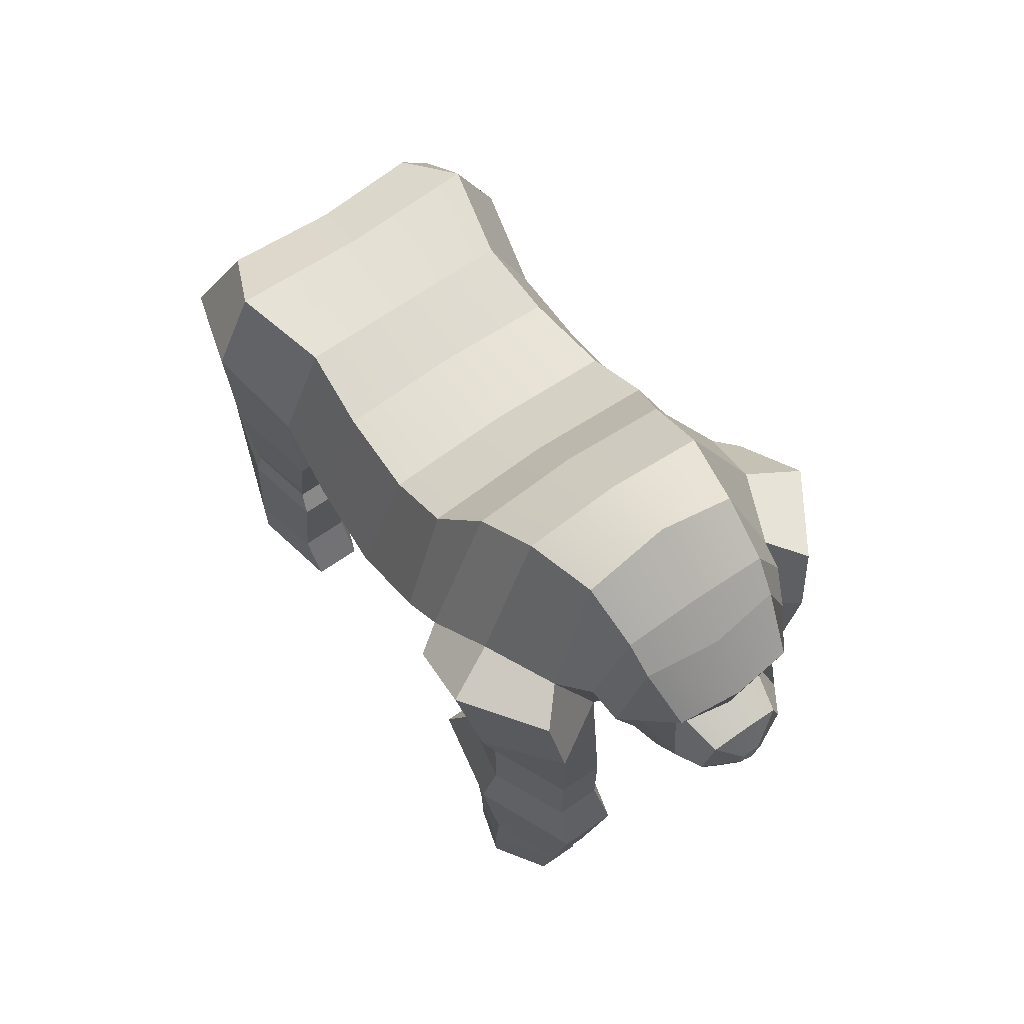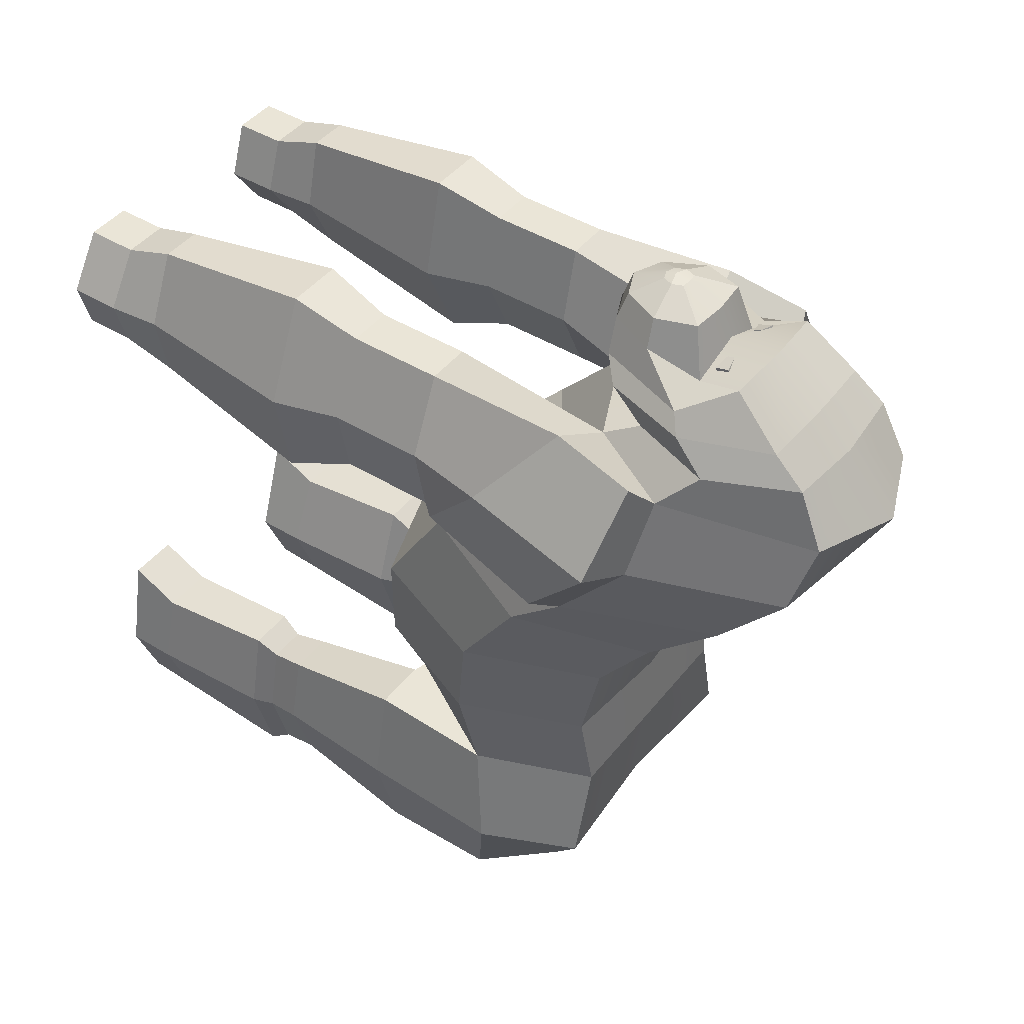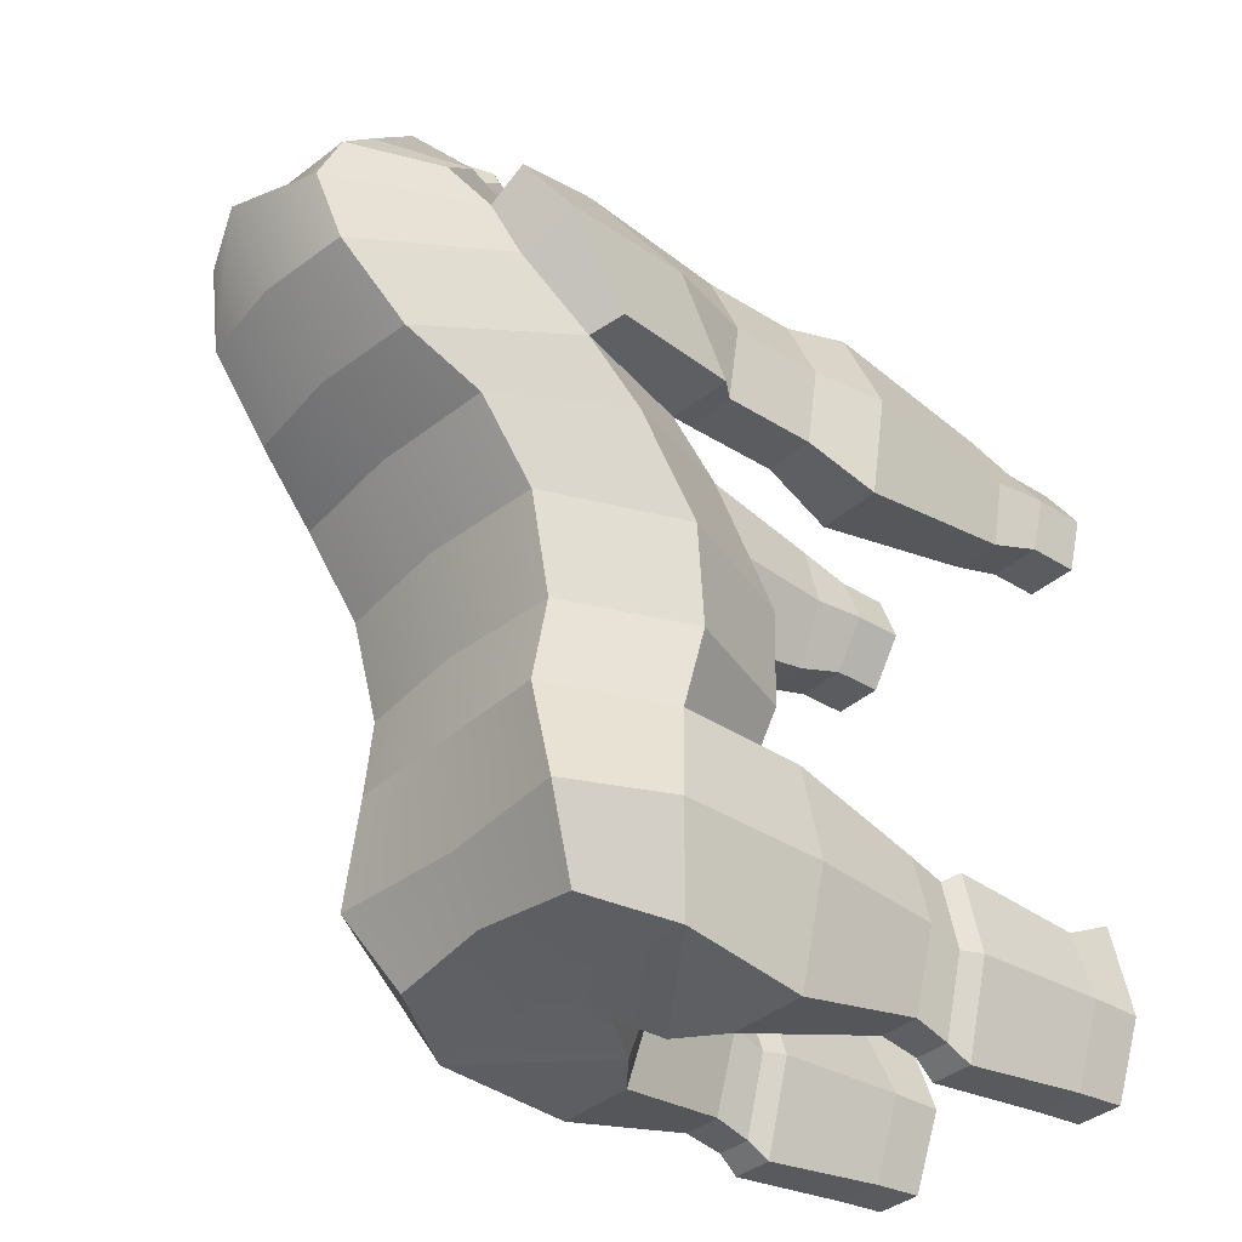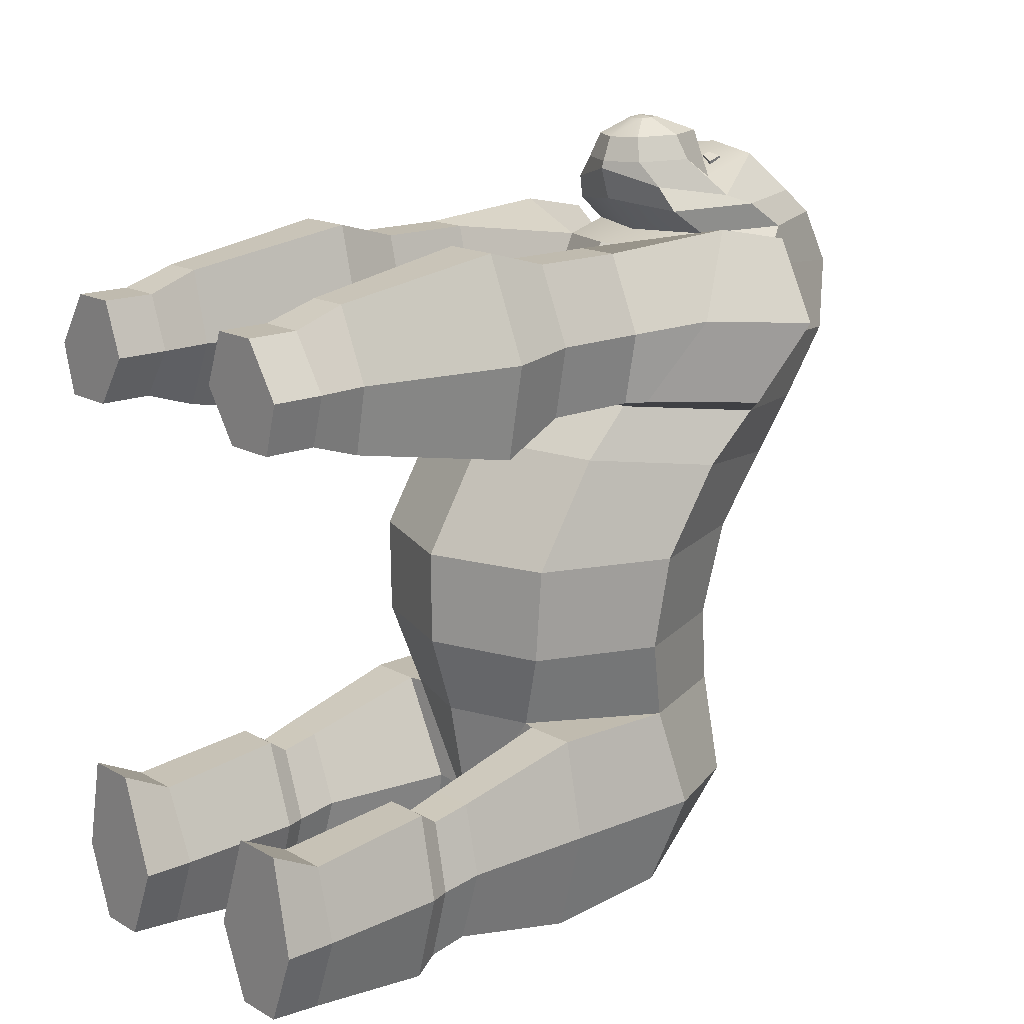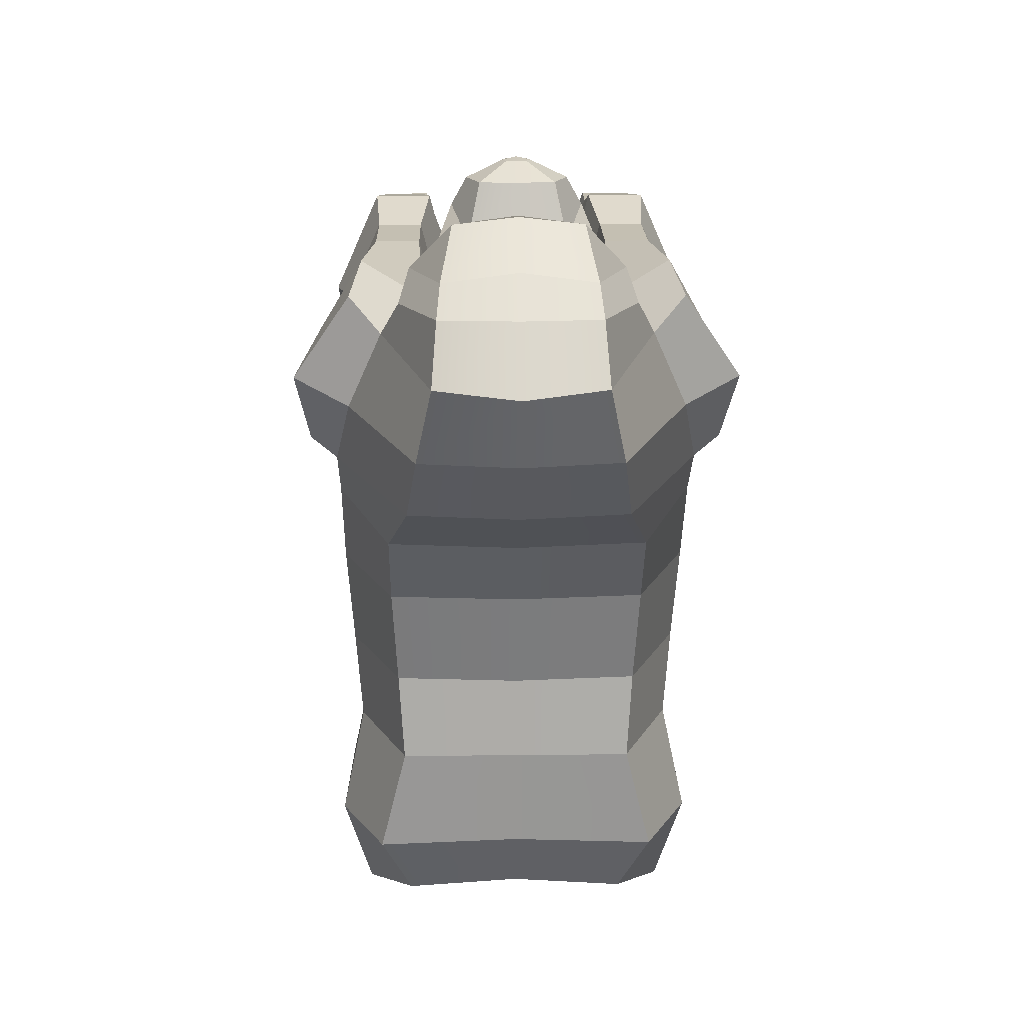
<metadata>
{"format":"obj","ext":"obj","renderer":"f3d","projection":"perspective","resolution":1024,"background":"white","views":[{"elev":67.7,"azim":-34.9,"up":"+Y"},{"elev":44.3,"azim":125.6,"up":"+Z"},{"elev":-35.3,"azim":-129.8,"up":"+Z"},{"elev":16.1,"azim":48.6,"up":"+Z"},{"elev":17.6,"azim":178.8,"up":"+Z"}]}
</metadata>
<code>
v 21.55 31.65 -21.87
v -0 33.44 -21.87
v 0 -20.39 -21.87
v 21.55 -13.05 -21.87
v 30.48 9.302 -21.87
v 22.47 35.85 -4.46
v -0 37.78 -4.46
v -0 -20.52 -4.46
v 22.47 -12.57 -4.46
v 31.78 11.64 -4.46
v 29.02 12.41 -36.56
v 20.52 33.69 -36.56
v 15.88 -10.45 -36.56
v 0 -15.86 -36.56
v -0 33.71 -36.56
v 32.89 16.05 -54.72
v 25.01 33.32 -54.72
v 2.929 -11.54 -54.72
v -0 -12.54 -54.72
v -0 31.48 -54.72
v 28.05 11.87 -71.54
v 19.84 25.3 -67.47
v 4.333 -5.011 -74.27
v -0 1.586 -71.5
v -0 26.38 -65.59
v -0 11.87 -69.83
v 22.47 45.69 8.775
v -0 47.54 8.529
v 0 -8.197 15.93
v 22.47 -0.5949 14.92
v 31.78 22.55 11.85
v 18.91 57.58 17.76
v 0 59.57 17.51
v -0 -0.1969 24.91
v 22.47 7.954 23.91
v 31.78 32.77 20.83
v 17.04 68.88 30.08
v 0 70.87 29.84
v -0 11.1 37.24
v 11.51 19.25 36.23
v 28.95 44.07 33.16
v 14.32 72.37 43.18
v 0 78.3 42.93
v 0 23.18 50.33
v 16.39 30.7 49.32
v 23.18 45.71 46.25
v 13.48 67.65 53.47
v 0 68.89 53.52
v 0 31.56 52.07
v 14.1 36.65 52.27
v 19.94 52.15 52.87
v 12.89 61.96 58.26
v 0 63.23 60.21
v -0 24.89 58.73
v 12.89 30.12 57.03
v 18.23 46.04 57.65
v 10.97 52.99 66.12
v 0 54.13 67.59
v -0 23.07 64.71
v 10.97 27.75 61.73
v 14.36 43.15 59.13
v 8.328 44.16 61.98
v 0 44.86 66.15
v -0 23.56 66.06
v 6.885 26.47 66.16
v 11.1 35.31 66.47
v 6.335 41.85 71.22
v 0 42.42 71.25
v -0 25.23 70.64
v 5.183 27.58 70.72
v 8.533 34.72 70.97
v 1.689 35.97 73.89
v 0 36.12 73.9
v 0 31.54 73.74
v 1.689 32.16 73.76
v 2.388 34.06 73.83
v 31.79 4.816 26.78
v 36.51 29.63 23.71
v 38.42 41.53 37.62
v 35.02 16.72 40.69
v 28.57 43.78 52.3
v 27 28.77 55.37
v 19.85 1.842 26.65
v 13.83 1.842 39.76
v 29.17 1.842 26.65
v 31.66 1.842 39.76
v 17.34 1.842 53.65
v 25.38 1.842 53.65
v 0 33.4 74.3
v 19.85 -15.32 26.65
v 13.83 -15.32 39.76
v 29.17 -15.32 26.65
v 31.66 -15.32 39.76
v 17.34 -15.32 53.65
v 25.38 -15.32 53.65
v 19.01 -27.93 21.43
v 11.22 -27.93 38.77
v 31.05 -27.93 21.43
v 34.28 -27.93 38.77
v 15.75 -27.93 57.14
v 26.15 -27.93 57.14
v 20.09 -59.44 27.3
v 14.55 -59.44 39.36
v 28.65 -59.44 27.3
v 30.95 -59.44 39.36
v 17.78 -59.44 52.13
v 25.16 -59.44 52.13
v 19.78 -68.78 30.38
v 13.61 -68.78 39.45
v 29.33 -68.78 30.38
v 31.89 -68.78 39.45
v 17.2 -68.78 49.05
v 25.44 -68.78 49.05
v 19.78 -78.12 30.38
v 13.61 -78.12 39.45
v 29.33 -78.12 30.38
v 31.89 -78.12 39.45
v 17.2 -78.12 49.05
v 25.44 -78.12 49.05
v 18.23 -11.1 -36.56
v 28.23 -11.1 -36.56
v 8.842 -11.1 -54.72
v 32.12 -11.1 -54.72
v 11.96 -11.1 -74.3
v 26.72 -11.1 -74.3
v 18.93 -34.95 -42.7
v 27.01 -34.95 -42.7
v 13.61 -34.95 -55.6
v 30.15 -34.95 -55.6
v 18.4 -34.95 -69.5
v 25.79 -34.95 -69.5
v 19.29 -41.67 -44.38
v 26.39 -41.67 -44.38
v 14.61 -41.67 -57.28
v 29.15 -41.67 -57.28
v 18.82 -41.67 -71.18
v 25.32 -41.67 -71.18
v 18.77 -45.54 -41.72
v 27.29 -45.54 -41.72
v 13.17 -45.54 -57.18
v 30.6 -45.54 -57.18
v 18.21 -45.54 -73.84
v 26 -45.54 -73.84
v 18.41 -69.06 -44.23
v 27.92 -69.06 -44.23
v 12.15 -69.06 -57.27
v 31.62 -69.06 -57.27
v 17.78 -69.06 -71.33
v 26.49 -69.06 -71.33
v 18.41 -78.3 -39.7
v 27.92 -78.3 -39.7
v 12.15 -78.3 -57.27
v 31.62 -78.3 -57.27
v 17.78 -78.3 -70.66
v 26.49 -78.3 -70.66
v -21.55 31.65 -21.87
v -21.55 -13.05 -21.87
v -30.48 9.302 -21.87
v -22.47 35.85 -4.46
v -22.47 -12.57 -4.46
v -31.78 11.64 -4.46
v -29.02 12.41 -36.56
v -20.52 33.69 -36.56
v -15.88 -10.45 -36.56
v -32.89 16.05 -54.72
v -25.01 33.32 -54.72
v -2.929 -11.54 -54.72
v -28.05 11.87 -71.54
v -19.84 25.3 -67.47
v -4.333 -5.011 -74.27
v -22.47 45.69 8.775
v -22.47 -0.5949 14.92
v -31.78 22.55 11.85
v -18.91 57.58 17.76
v -22.47 7.954 23.91
v -31.78 32.77 20.83
v -17.04 68.88 30.08
v -11.51 19.25 36.23
v -28.95 44.07 33.16
v -14.32 72.37 43.18
v -16.39 30.7 49.32
v -23.18 45.71 46.25
v -13.48 67.65 53.47
v -14.1 36.65 52.27
v -19.94 52.15 52.87
v -12.89 61.96 58.26
v -12.89 30.12 57.03
v -18.23 46.04 57.65
v -10.97 52.99 66.12
v -10.97 27.75 61.73
v -14.36 43.15 59.13
v -8.328 44.16 61.98
v -6.885 26.47 66.16
v -11.1 35.31 66.47
v -6.335 41.85 71.22
v -5.183 27.58 70.72
v -8.533 34.72 70.97
v -1.689 35.97 73.89
v -1.689 32.16 73.76
v -2.388 34.06 73.83
v -31.79 4.816 26.78
v -36.51 29.63 23.71
v -38.42 41.53 37.62
v -35.02 16.72 40.69
v -28.57 43.78 52.3
v -27 28.77 55.37
v -19.85 1.842 26.65
v -13.83 1.842 39.76
v -29.17 1.842 26.65
v -31.66 1.842 39.76
v -17.34 1.842 53.65
v -25.38 1.842 53.65
v -19.85 -15.32 26.65
v -13.83 -15.32 39.76
v -29.17 -15.32 26.65
v -31.66 -15.32 39.76
v -17.34 -15.32 53.65
v -25.38 -15.32 53.65
v -19.01 -27.93 21.43
v -11.22 -27.93 38.77
v -31.05 -27.93 21.43
v -34.28 -27.93 38.77
v -15.75 -27.93 57.14
v -26.15 -27.93 57.14
v -20.09 -59.44 27.3
v -14.55 -59.44 39.36
v -28.65 -59.44 27.3
v -30.95 -59.44 39.36
v -17.78 -59.44 52.13
v -25.16 -59.44 52.13
v -19.78 -68.78 30.38
v -13.61 -68.78 39.45
v -29.33 -68.78 30.38
v -31.89 -68.78 39.45
v -17.2 -68.78 49.05
v -25.44 -68.78 49.05
v -19.78 -78.12 30.38
v -13.61 -78.12 39.45
v -29.33 -78.12 30.38
v -31.89 -78.12 39.45
v -17.2 -78.12 49.05
v -25.44 -78.12 49.05
v -18.23 -11.1 -36.56
v -28.23 -11.1 -36.56
v -8.842 -11.1 -54.72
v -32.12 -11.1 -54.72
v -11.96 -11.1 -74.3
v -26.72 -11.1 -74.3
v -18.93 -34.95 -42.7
v -27.01 -34.95 -42.7
v -13.61 -34.95 -55.6
v -30.15 -34.95 -55.6
v -18.4 -34.95 -69.5
v -25.79 -34.95 -69.5
v -19.29 -41.67 -44.38
v -26.39 -41.67 -44.38
v -14.61 -41.67 -57.28
v -29.15 -41.67 -57.28
v -18.82 -41.67 -71.18
v -25.32 -41.67 -71.18
v -18.77 -45.54 -41.72
v -27.29 -45.54 -41.72
v -13.17 -45.54 -57.18
v -30.6 -45.54 -57.18
v -18.21 -45.54 -73.84
v -26 -45.54 -73.84
v -18.41 -69.06 -44.23
v -27.92 -69.06 -44.23
v -12.15 -69.06 -57.27
v -31.62 -69.06 -57.27
v -17.78 -69.06 -71.33
v -26.49 -69.06 -71.33
v -18.41 -78.3 -39.7
v -27.92 -78.3 -39.7
v -12.15 -78.3 -57.27
v -31.62 -78.3 -57.27
v -17.78 -78.3 -70.66
v -26.49 -78.3 -70.66
v 4.188 46.73 65.71
v 6.818 46.01 64.76
v 4.359 48.09 66.2
v 7.149 48.64 65.69
v 4.043 48.56 64.97
v 6.834 49.12 64.47
v 3.872 47.21 64.49
v 6.502 46.49 63.53
v -4.188 46.73 65.71
v -6.818 46.01 64.76
v -4.359 48.09 66.2
v -7.149 48.64 65.69
v -4.043 48.56 64.97
v -6.834 49.12 64.47
v -3.872 47.21 64.49
v -6.502 46.49 63.53
f 1 2 7 6
f 3 4 9 8
f 4 5 10 9
f 5 1 6 10
f 76 89 74 75
f 1 5 11 12
f 5 4 13 11
f 4 3 14 13
f 2 1 12 15
f 12 11 16 17
f 151 150 152 153
f 13 14 19 18
f 15 12 17 20
f 17 16 21 22
f 153 152 154 155
f 18 19 24 23
f 20 17 22 25
f 26 21 23 24
f 22 21 26 25
f 6 7 28 27
f 8 9 30 29
f 9 10 31 30
f 10 6 27 31
f 27 28 33 32
f 29 30 35 34
f 30 31 36 35
f 31 27 32 36
f 32 33 38 37
f 34 35 40 39
f 77 78 79 80
f 36 32 37 41
f 37 38 43 42
f 39 40 45 44
f 80 79 81 82
f 41 37 42 46
f 42 43 48 47
f 44 45 50 49
f 45 46 51 50
f 46 42 47 51
f 47 48 53 52
f 49 50 55 54
f 50 51 56 55
f 51 47 52 56
f 52 53 58 57
f 54 55 60 59
f 55 56 61 60
f 56 52 57 61
f 57 58 63 62
f 59 60 65 64
f 60 61 66 65
f 61 57 62 66
f 62 63 68 67
f 64 65 70 69
f 65 66 71 70
f 66 62 67 71
f 67 68 73 72
f 69 70 75 74
f 70 71 76 75
f 71 67 72 76
f 35 36 78 77
f 36 41 79 78
f 115 114 116 117
f 41 46 81 79
f 46 45 82 81
f 118 115 117 119
f 40 35 83 84
f 35 77 85 83
f 77 80 86 85
f 45 40 84 87
f 80 82 88 86
f 82 45 87 88
f 72 73 89 76
f 84 83 90 91
f 83 85 92 90
f 85 86 93 92
f 87 84 91 94
f 86 88 95 93
f 88 87 94 95
f 91 90 96 97
f 90 92 98 96
f 92 93 99 98
f 94 91 97 100
f 93 95 101 99
f 95 94 100 101
f 97 96 102 103
f 96 98 104 102
f 98 99 105 104
f 100 97 103 106
f 99 101 107 105
f 101 100 106 107
f 103 102 108 109
f 102 104 110 108
f 104 105 111 110
f 106 103 109 112
f 105 107 113 111
f 107 106 112 113
f 109 108 114 115
f 108 110 116 114
f 110 111 117 116
f 112 109 115 118
f 111 113 119 117
f 113 112 118 119
f 11 13 120 121
f 13 18 122 120
f 16 11 121 123
f 18 23 124 122
f 23 21 125 124
f 21 16 123 125
f 121 120 126 127
f 120 122 128 126
f 123 121 127 129
f 122 124 130 128
f 124 125 131 130
f 125 123 129 131
f 127 126 132 133
f 126 128 134 132
f 129 127 133 135
f 128 130 136 134
f 130 131 137 136
f 131 129 135 137
f 133 132 138 139
f 132 134 140 138
f 135 133 139 141
f 134 136 142 140
f 136 137 143 142
f 137 135 141 143
f 139 138 144 145
f 138 140 146 144
f 141 139 145 147
f 140 142 148 146
f 142 143 149 148
f 143 141 147 149
f 145 144 150 151
f 144 146 152 150
f 147 145 151 153
f 146 148 154 152
f 148 149 155 154
f 149 147 153 155
f 156 159 7 2
f 3 8 160 157
f 157 160 161 158
f 158 161 159 156
f 200 199 74 89
f 156 163 162 158
f 158 162 164 157
f 157 164 14 3
f 2 15 163 156
f 163 166 165 162
f 274 276 275 273
f 164 167 19 14
f 15 20 166 163
f 166 169 168 165
f 276 278 277 275
f 167 170 24 19
f 20 25 169 166
f 26 24 170 168
f 169 25 26 168
f 159 171 28 7
f 8 29 172 160
f 160 172 173 161
f 161 173 171 159
f 171 174 33 28
f 29 34 175 172
f 172 175 176 173
f 173 176 174 171
f 174 177 38 33
f 34 39 178 175
f 201 204 203 202
f 176 179 177 174
f 177 180 43 38
f 39 44 181 178
f 204 206 205 203
f 179 182 180 177
f 180 183 48 43
f 44 49 184 181
f 181 184 185 182
f 182 185 183 180
f 183 186 53 48
f 49 54 187 184
f 184 187 188 185
f 185 188 186 183
f 186 189 58 53
f 54 59 190 187
f 187 190 191 188
f 188 191 189 186
f 189 192 63 58
f 59 64 193 190
f 190 193 194 191
f 191 194 192 189
f 192 195 68 63
f 64 69 196 193
f 193 196 197 194
f 194 197 195 192
f 195 198 73 68
f 69 74 199 196
f 196 199 200 197
f 197 200 198 195
f 175 201 202 176
f 176 202 203 179
f 238 240 239 237
f 179 203 205 182
f 182 205 206 181
f 241 242 240 238
f 178 208 207 175
f 175 207 209 201
f 201 209 210 204
f 181 211 208 178
f 204 210 212 206
f 206 212 211 181
f 198 200 89 73
f 208 214 213 207
f 207 213 215 209
f 209 215 216 210
f 211 217 214 208
f 210 216 218 212
f 212 218 217 211
f 214 220 219 213
f 213 219 221 215
f 215 221 222 216
f 217 223 220 214
f 216 222 224 218
f 218 224 223 217
f 220 226 225 219
f 219 225 227 221
f 221 227 228 222
f 223 229 226 220
f 222 228 230 224
f 224 230 229 223
f 226 232 231 225
f 225 231 233 227
f 227 233 234 228
f 229 235 232 226
f 228 234 236 230
f 230 236 235 229
f 232 238 237 231
f 231 237 239 233
f 233 239 240 234
f 235 241 238 232
f 234 240 242 236
f 236 242 241 235
f 162 244 243 164
f 164 243 245 167
f 165 246 244 162
f 167 245 247 170
f 170 247 248 168
f 168 248 246 165
f 244 250 249 243
f 243 249 251 245
f 246 252 250 244
f 245 251 253 247
f 247 253 254 248
f 248 254 252 246
f 250 256 255 249
f 249 255 257 251
f 252 258 256 250
f 251 257 259 253
f 253 259 260 254
f 254 260 258 252
f 256 262 261 255
f 255 261 263 257
f 258 264 262 256
f 257 263 265 259
f 259 265 266 260
f 260 266 264 258
f 262 268 267 261
f 261 267 269 263
f 264 270 268 262
f 263 269 271 265
f 265 271 272 266
f 266 272 270 264
f 268 274 273 267
f 267 273 275 269
f 270 276 274 268
f 269 275 277 271
f 271 277 278 272
f 272 278 276 270
f 279 280 282 281
f 281 282 284 283
f 283 284 286 285
f 285 286 280 279
f 280 286 284 282
f 285 279 281 283
f 287 289 290 288
f 289 291 292 290
f 291 293 294 292
f 293 287 288 294
f 288 290 292 294
f 293 291 289 287

</code>
